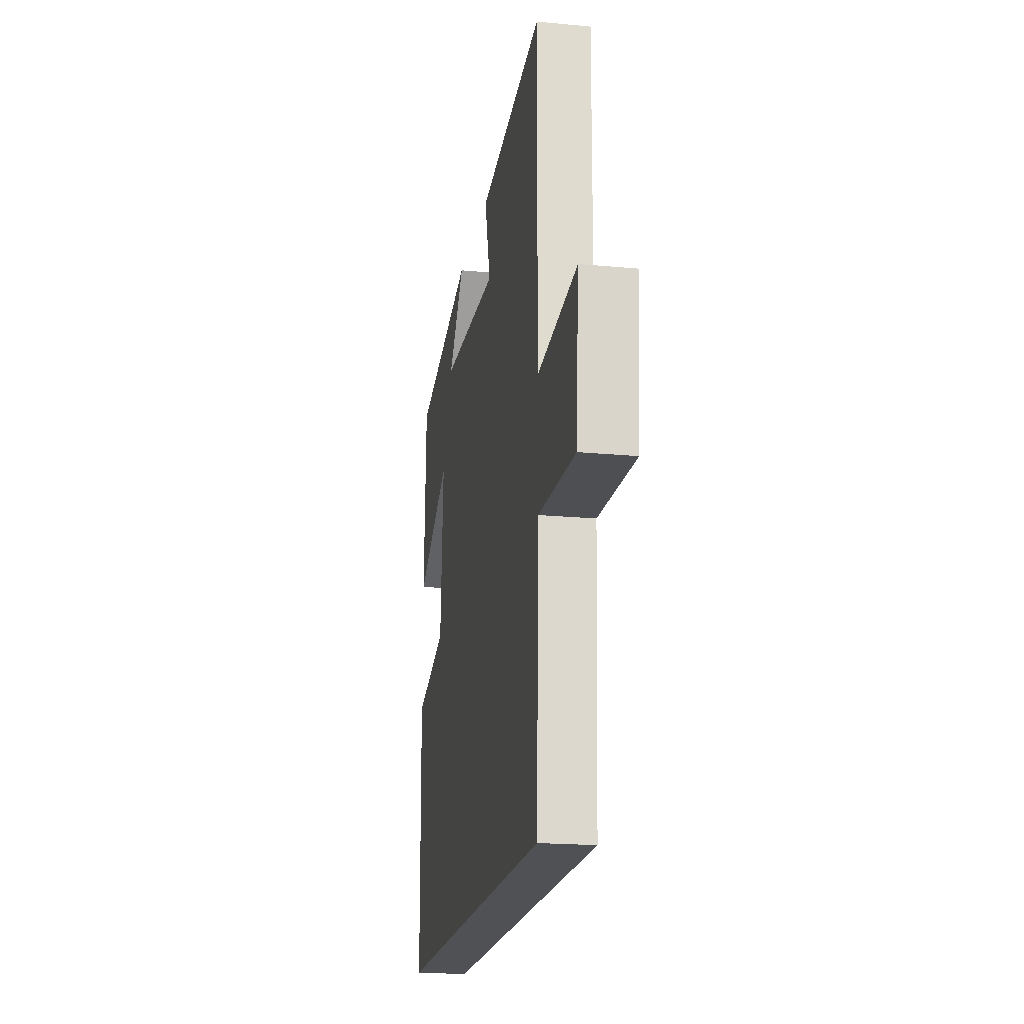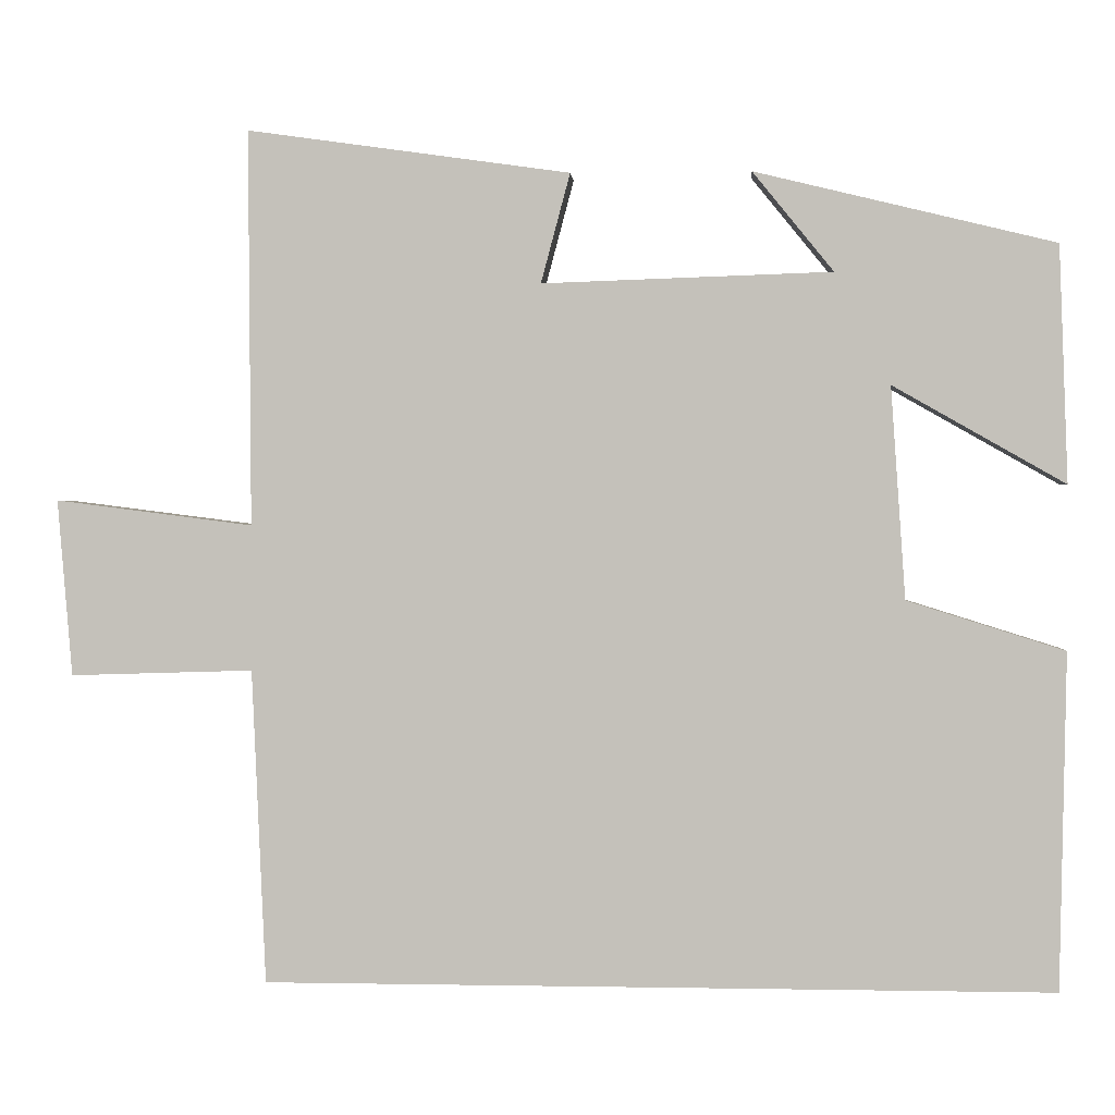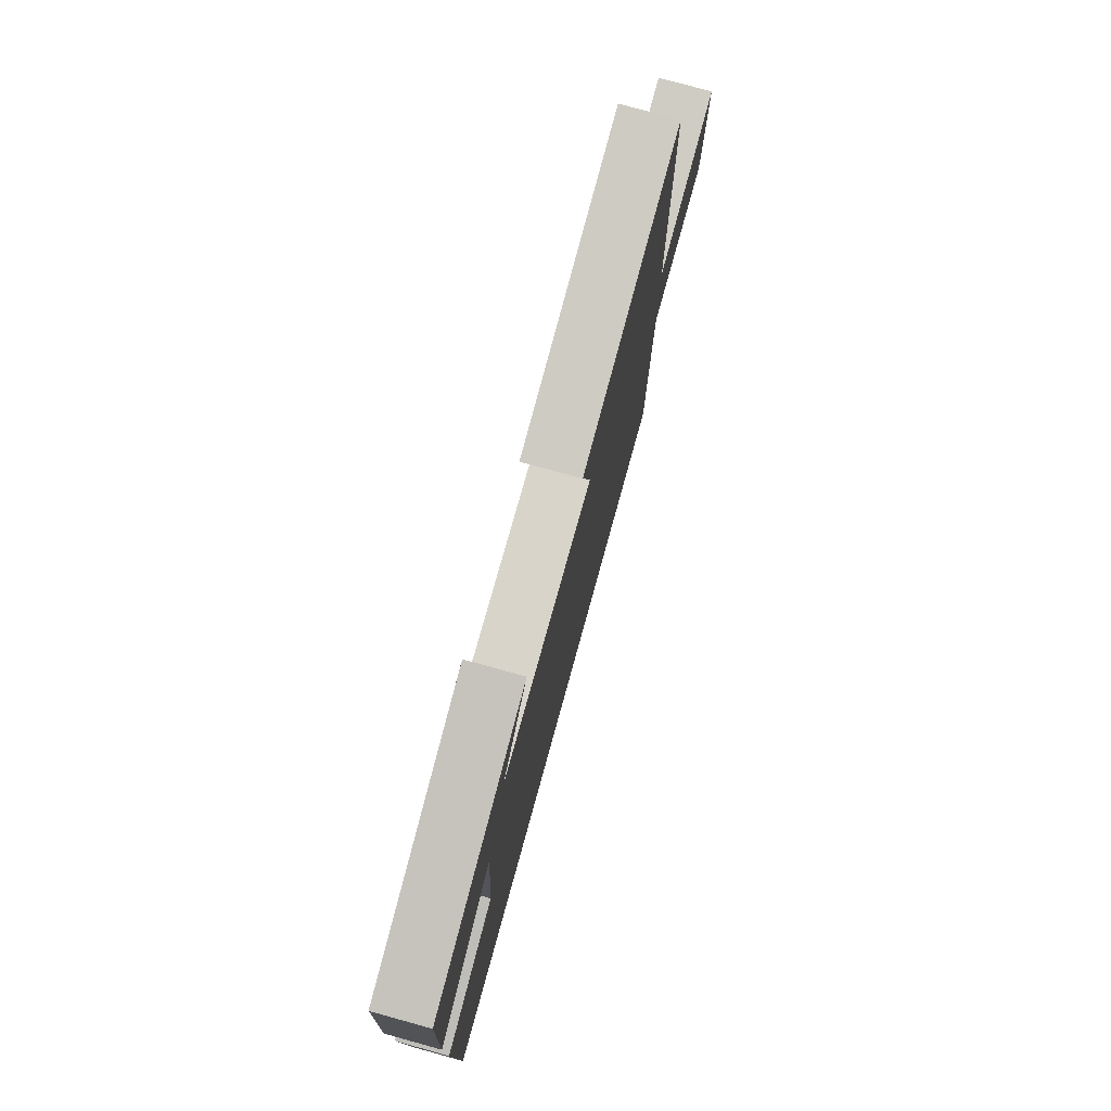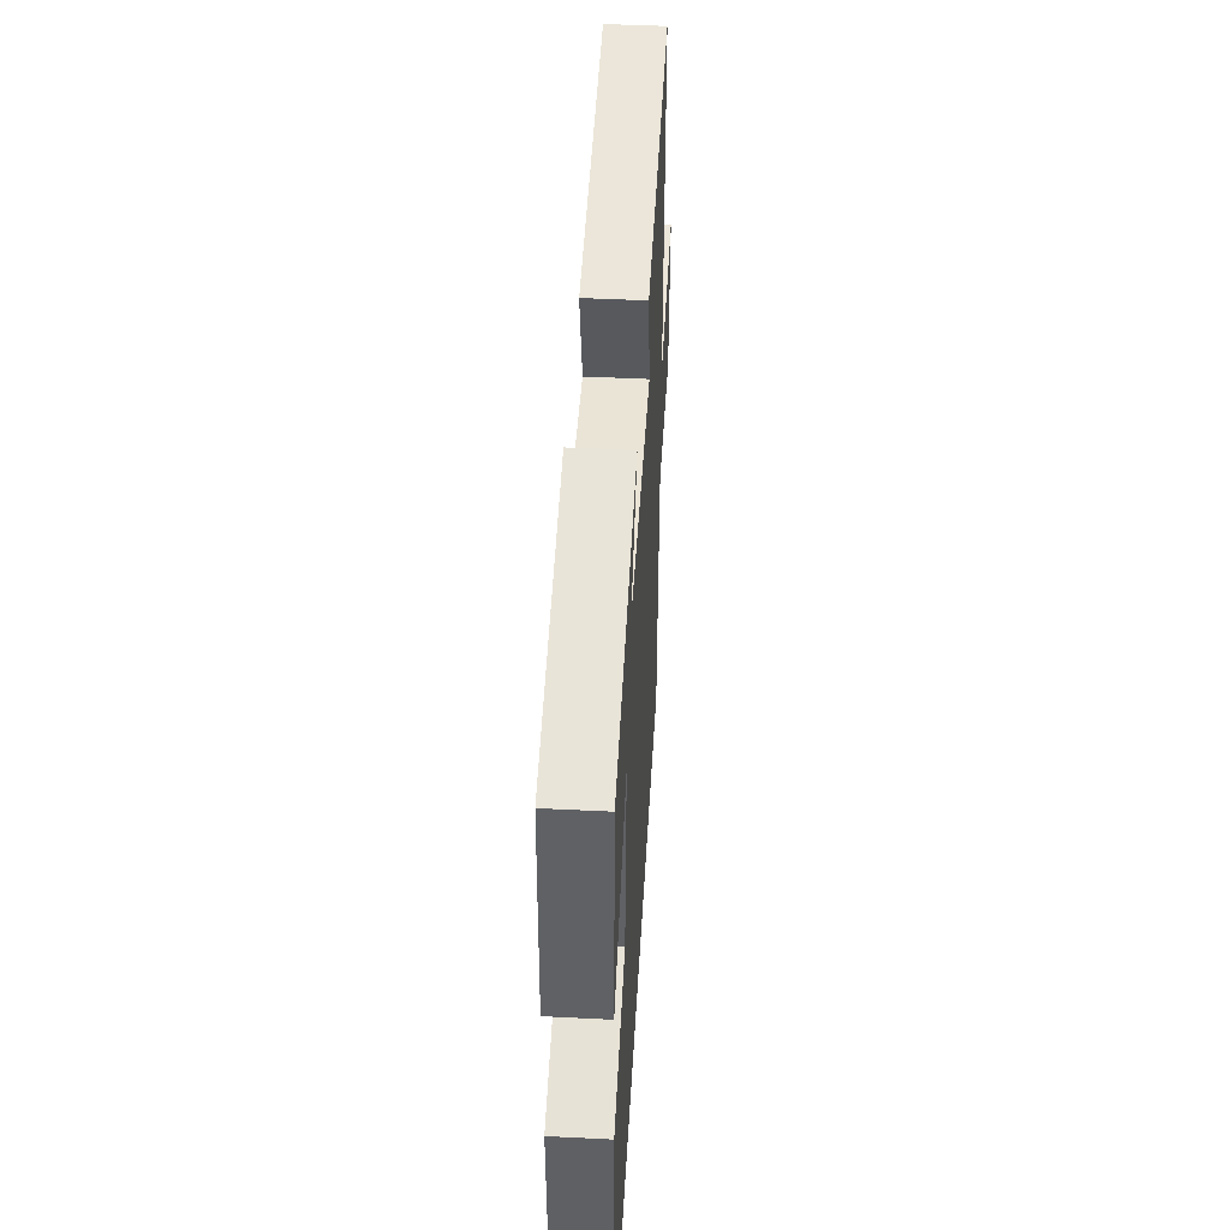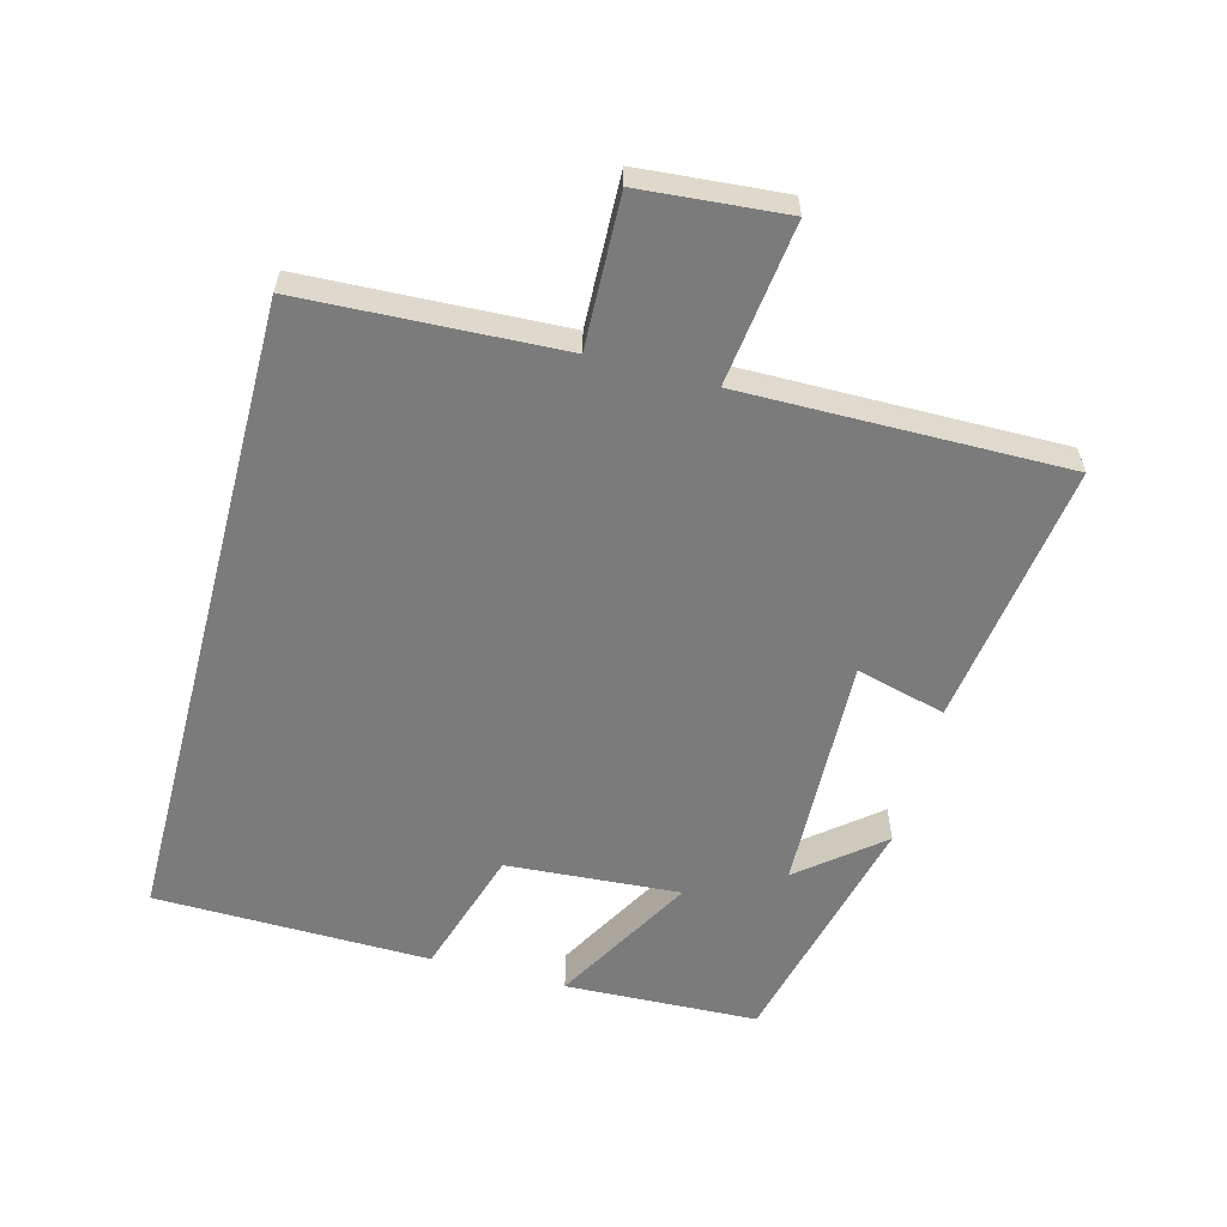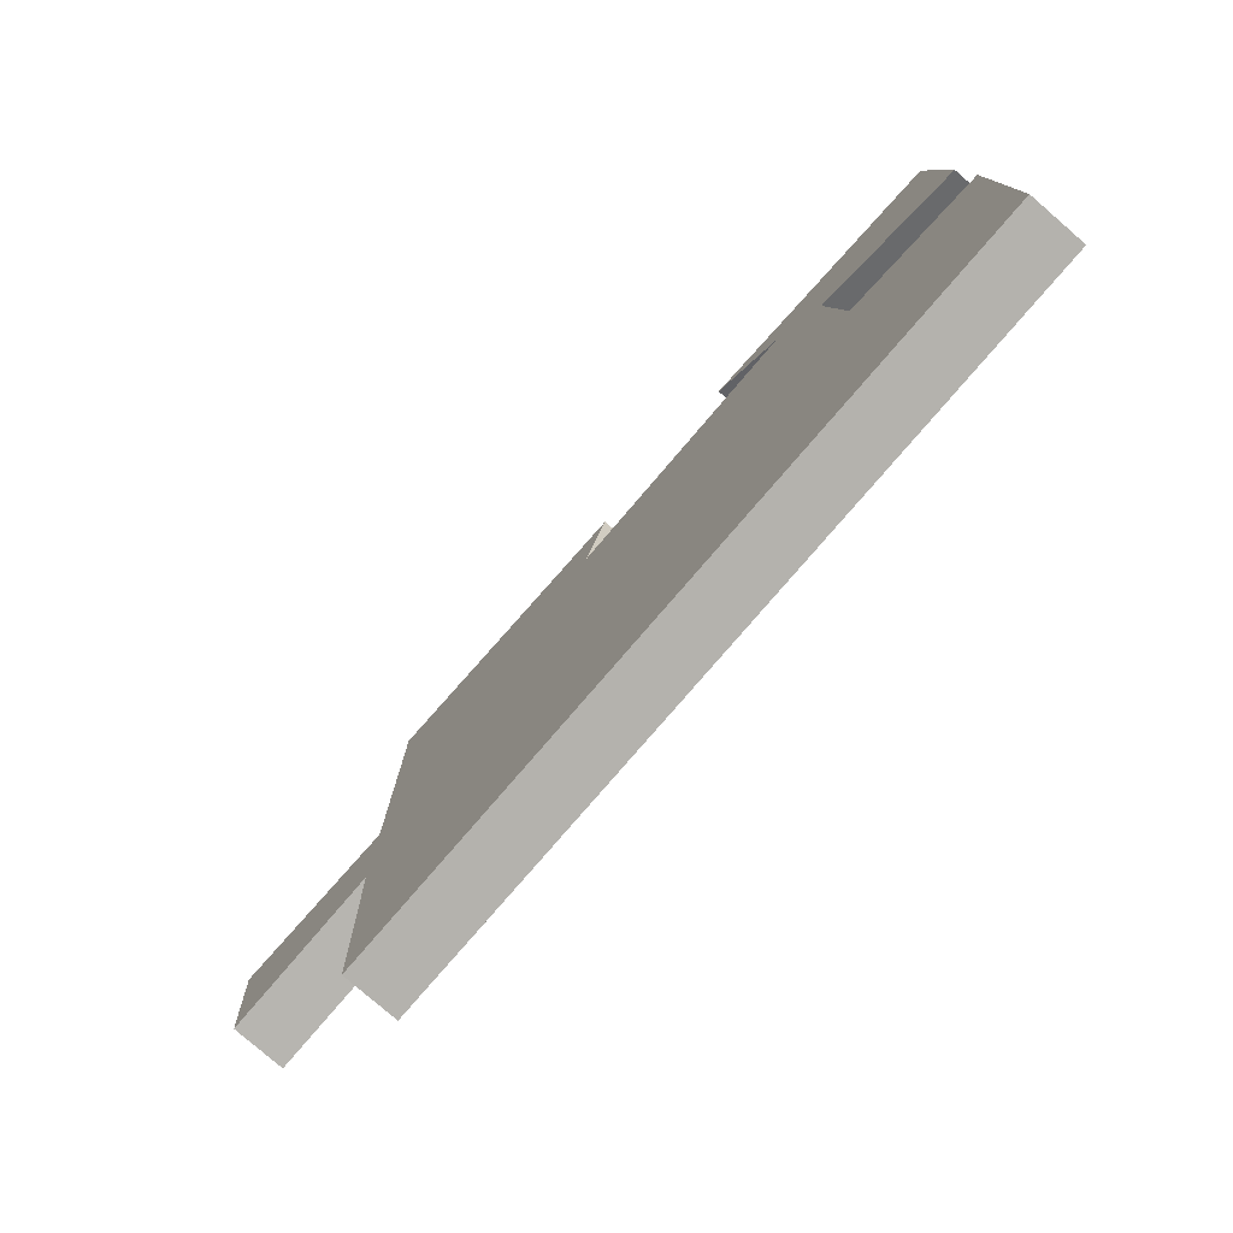
<metadata>
{"format":"obj","ext":"obj","renderer":"f3d","projection":"perspective","resolution":1024,"background":"white","views":[{"elev":-19.8,"azim":-100.0,"up":"+Z"},{"elev":1.1,"azim":4.0,"up":"+Z"},{"elev":76.8,"azim":105.4,"up":"+Z"},{"elev":45.8,"azim":93.3,"up":"+Z"},{"elev":-58.5,"azim":-104.8,"up":"+Y"},{"elev":-79.5,"azim":49.2,"up":"+Z"}]}
</metadata>
<code>
v 0.489 0.07 0.41
v 0.5 0.07 0.118
v 0.287 0.07 0.239
v 0.305 0.07 -0.023
v 0.5 0.07 -0.084
v 0.492 0.07 -0.5
v -0.483 0.07 -0.5
v -0.5 0.07 -0.112
v -0.726 0.07 -0.119
v -0.744 0.07 0.099
v -0.5 0.07 0.068
v -0.503 0.07 0.556
v -0.104 0.07 0.5
v -0.14 0.07 0.365
v 0.218 0.07 0.377
v 0.118 0.07 0.5
v 0.489 0 0.41
v 0.5 0 0.118
v 0.287 0 0.239
v 0.305 0 -0.023
v 0.5 0 -0.084
v 0.492 0 -0.5
v -0.483 0 -0.5
v -0.5 0 -0.112
v -0.726 0 -0.119
v -0.744 0 0.099
v -0.5 0 0.068
v -0.503 0 0.556
v -0.104 0 0.5
v -0.14 0 0.365
v 0.218 0 0.377
v 0.118 0 0.5
f 15 16 1 2
f 11 12 13 14
f 11 14 15
f 8 9 10 11
f 4 5 6 7
f 3 4 7 8
f 15 2 3
f 3 8 11 15
f 18 17 32 31
f 30 29 28 27
f 31 30 27
f 27 26 25 24
f 23 22 21 20
f 24 23 20 19
f 19 18 31
f 31 27 24 19
f 1 17 18 2
f 2 18 19 3
f 3 19 20 4
f 4 20 21 5
f 5 21 22 6
f 6 22 23 7
f 7 23 24 8
f 8 24 25 9
f 9 25 26 10
f 10 26 27 11
f 11 27 28 12
f 12 28 29 13
f 13 29 30 14
f 14 30 31 15
f 15 31 32 16
f 16 32 17 1

</code>
